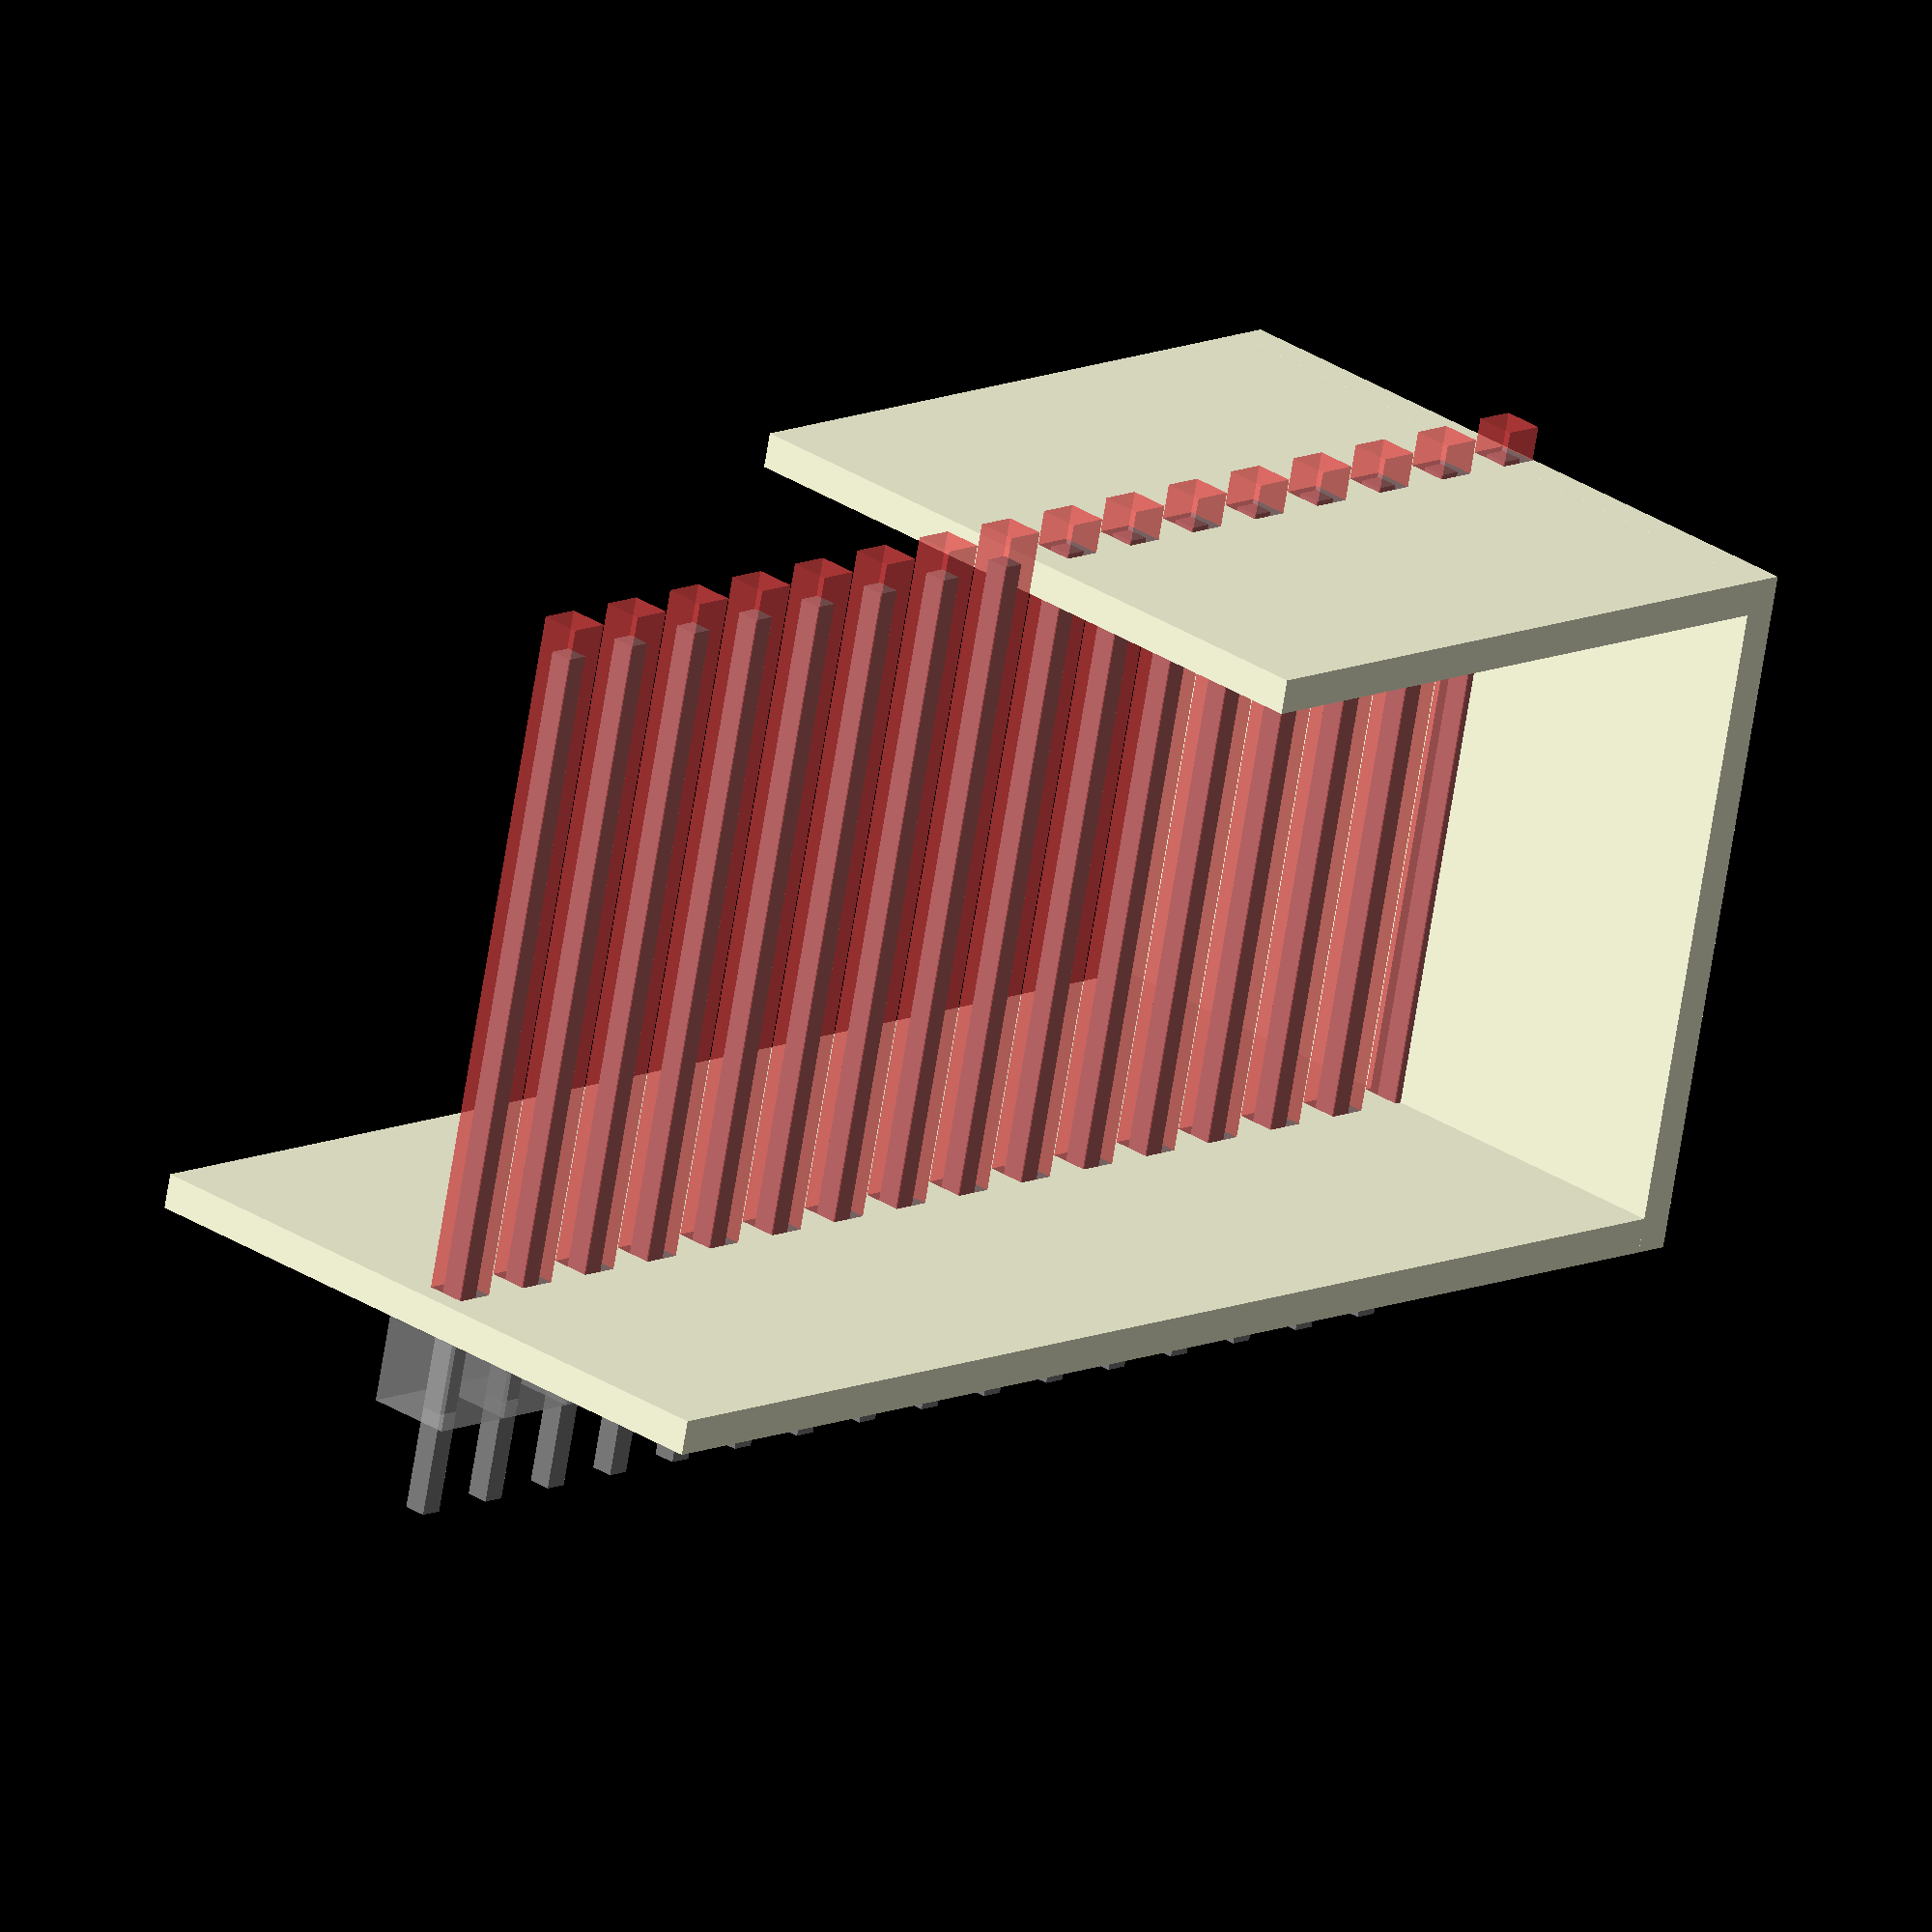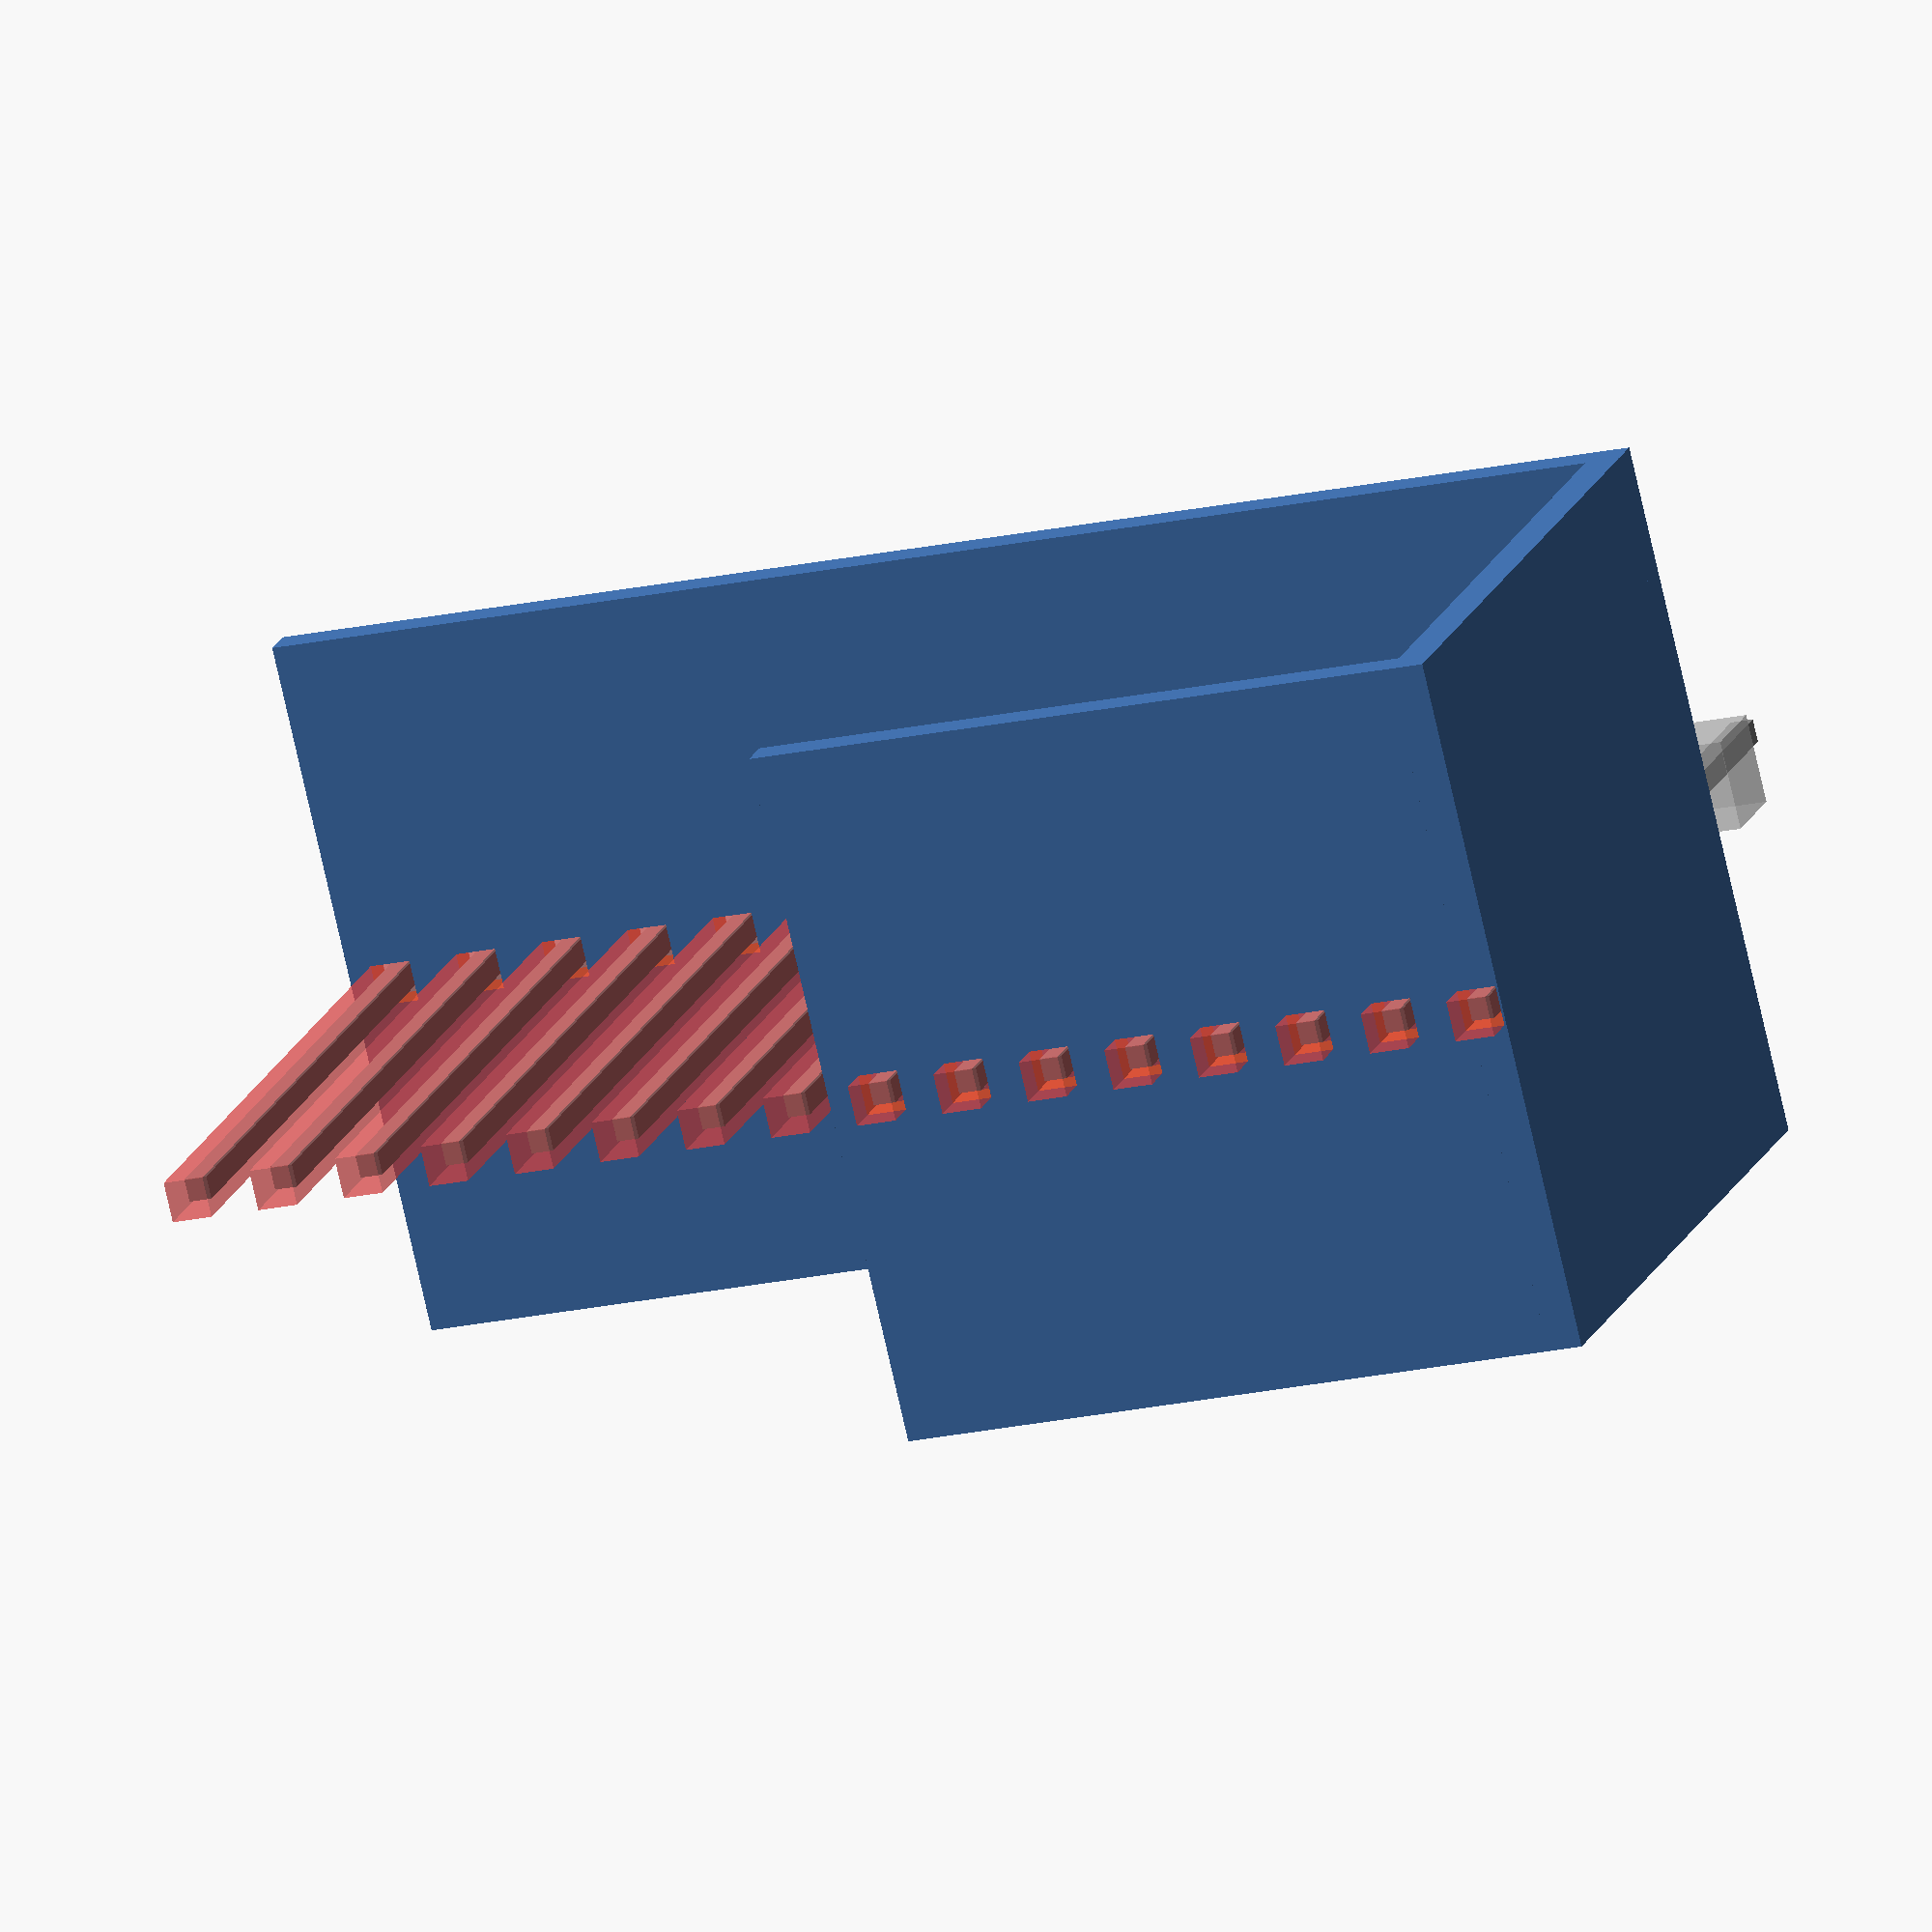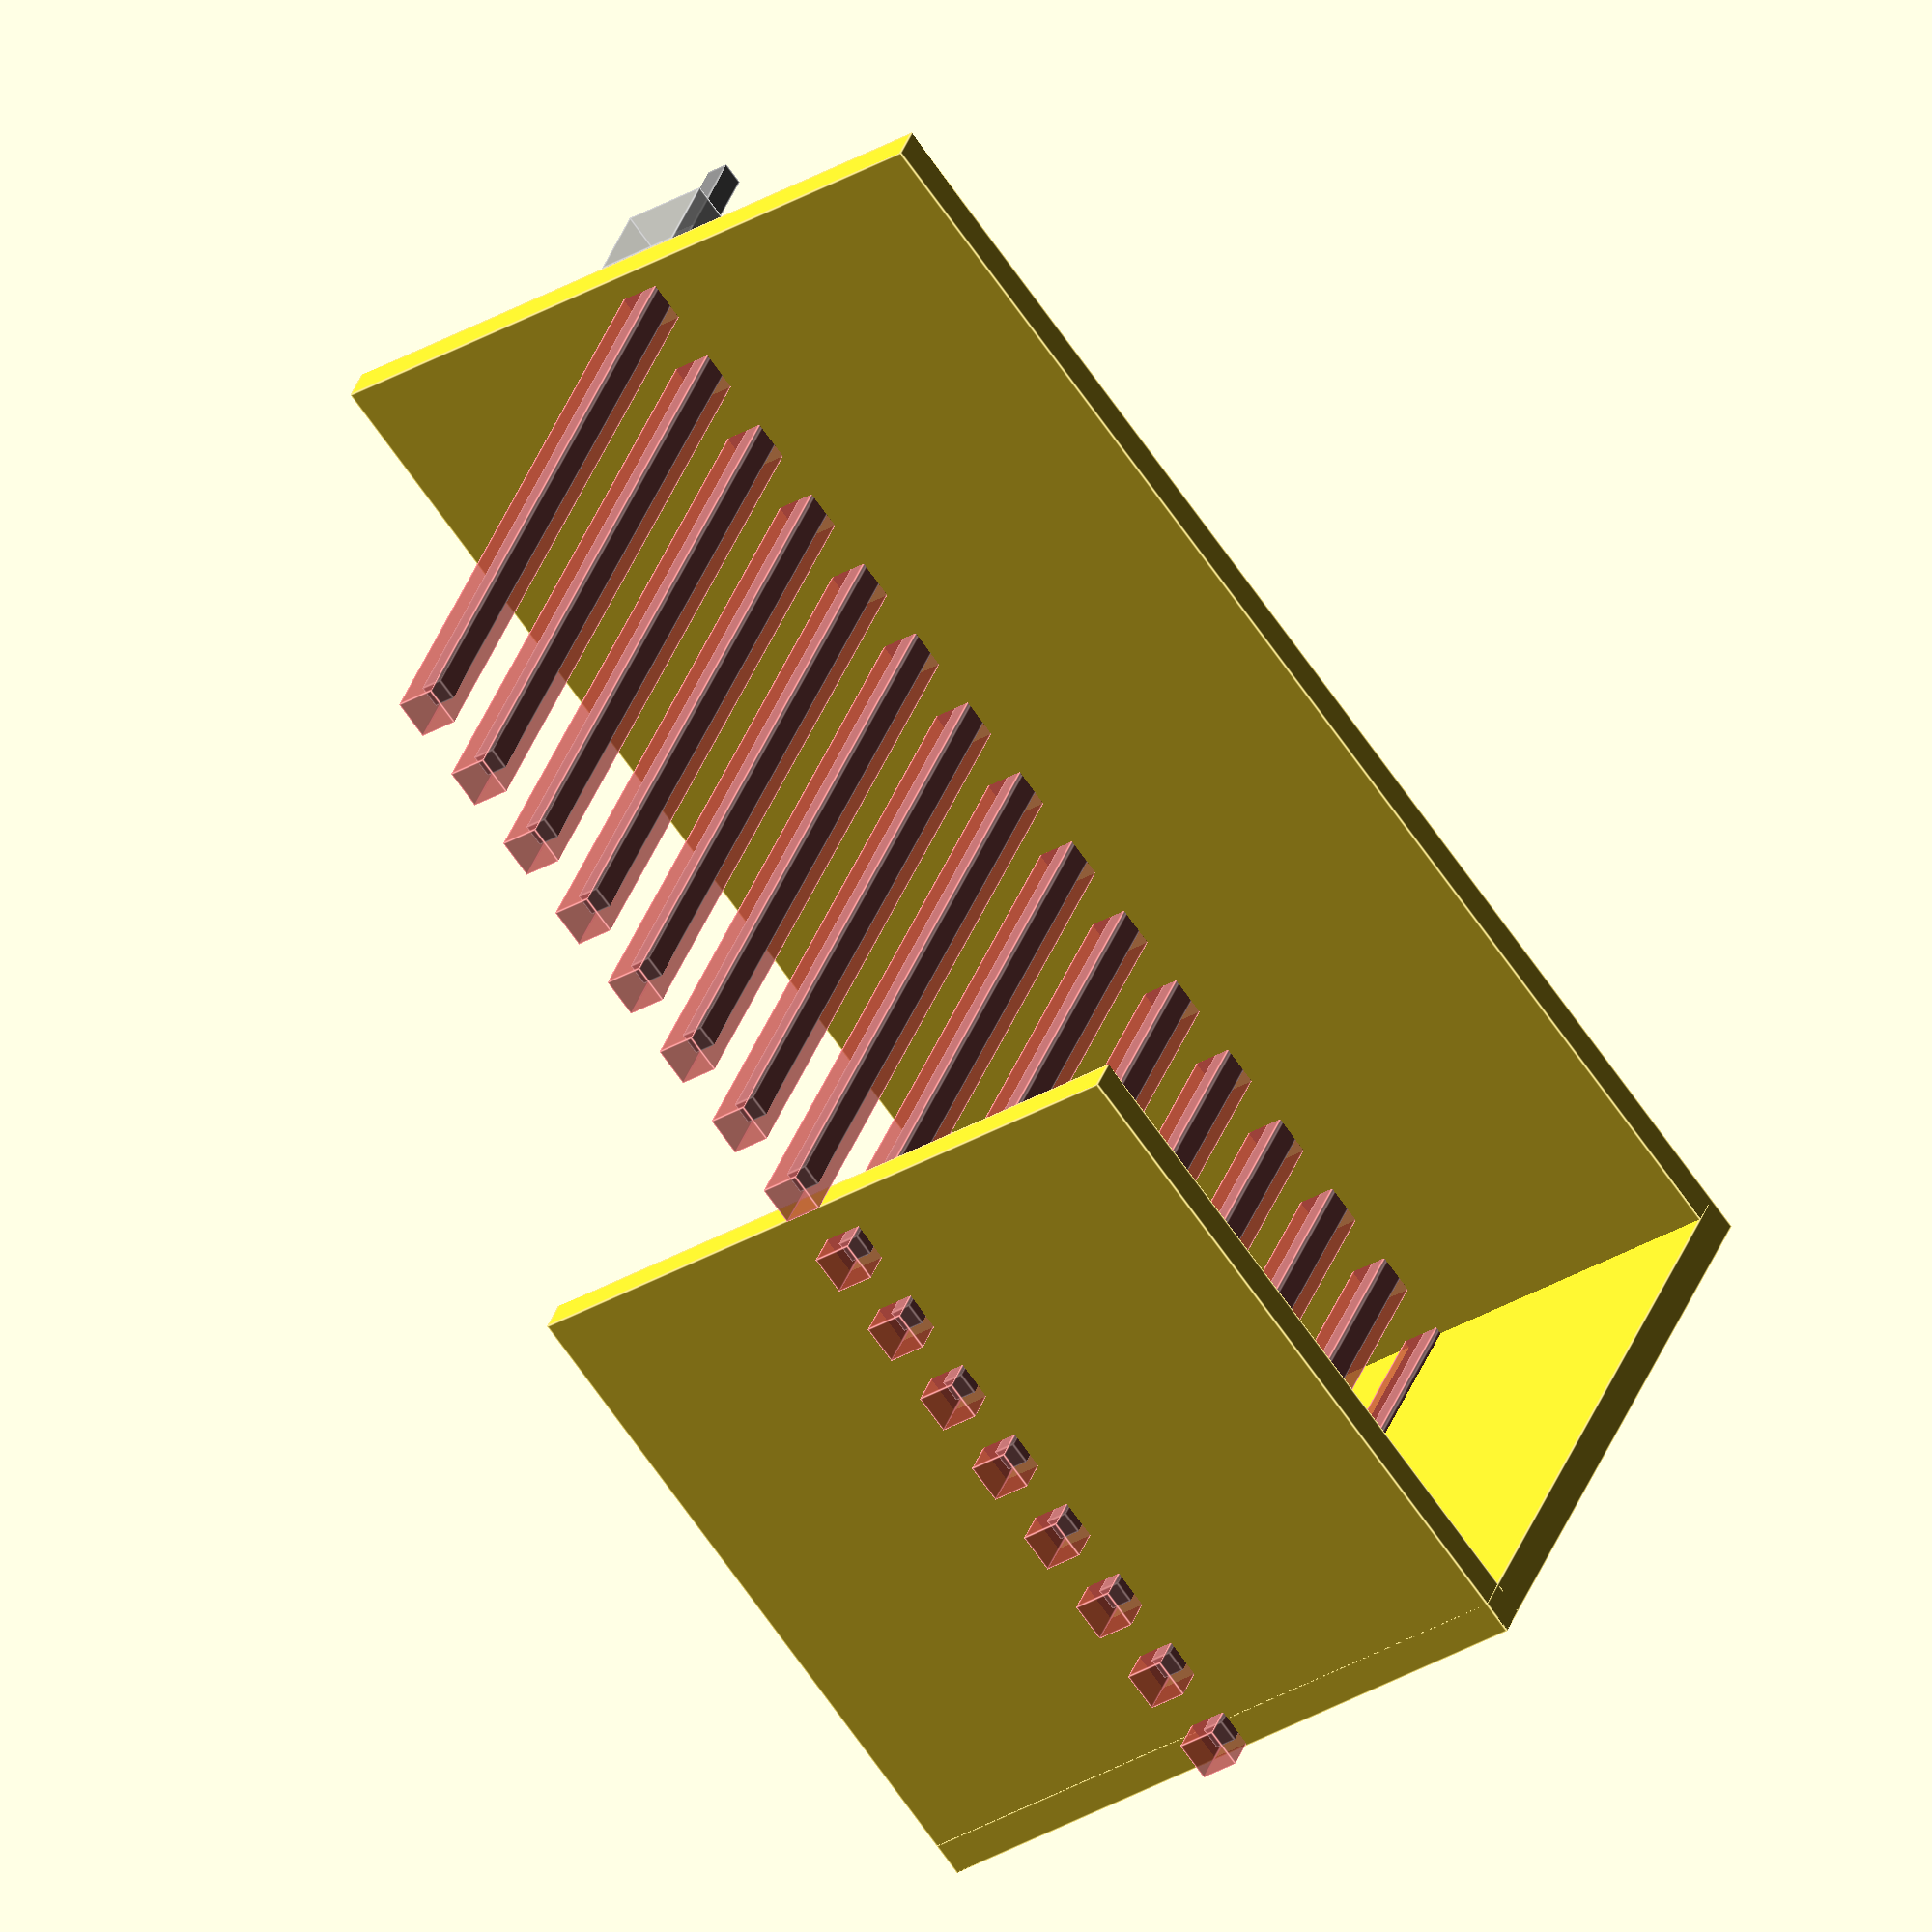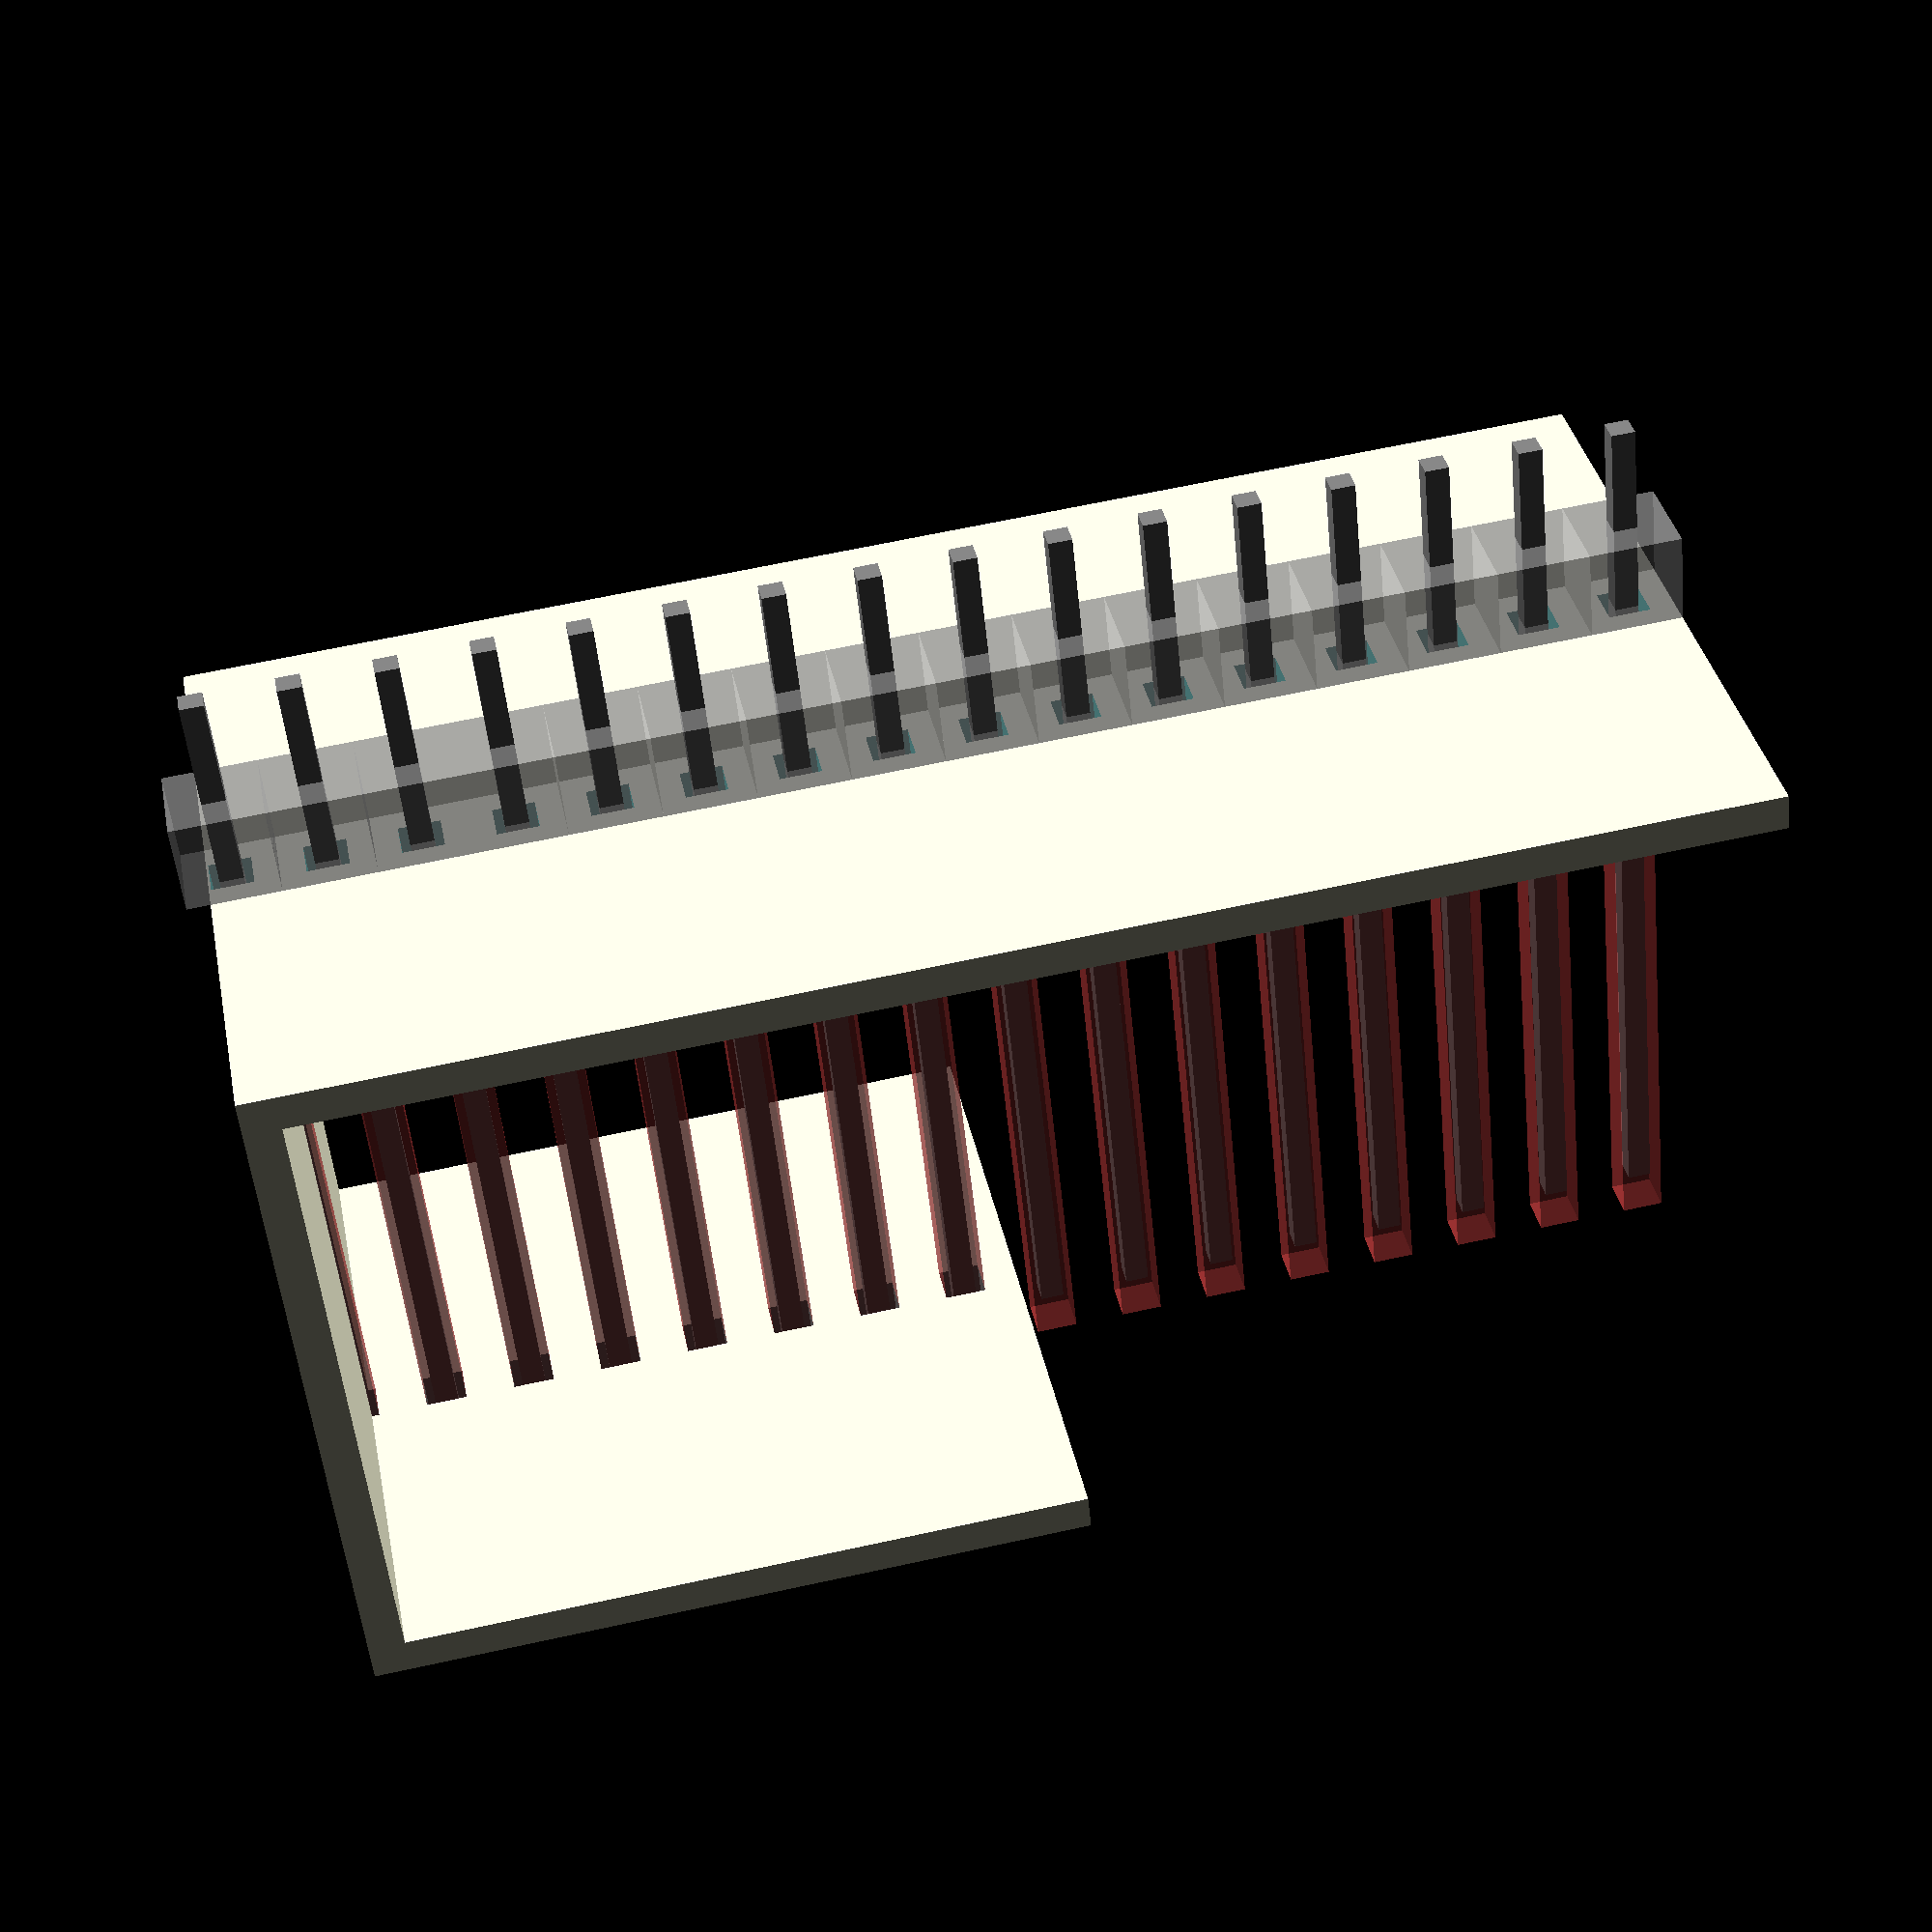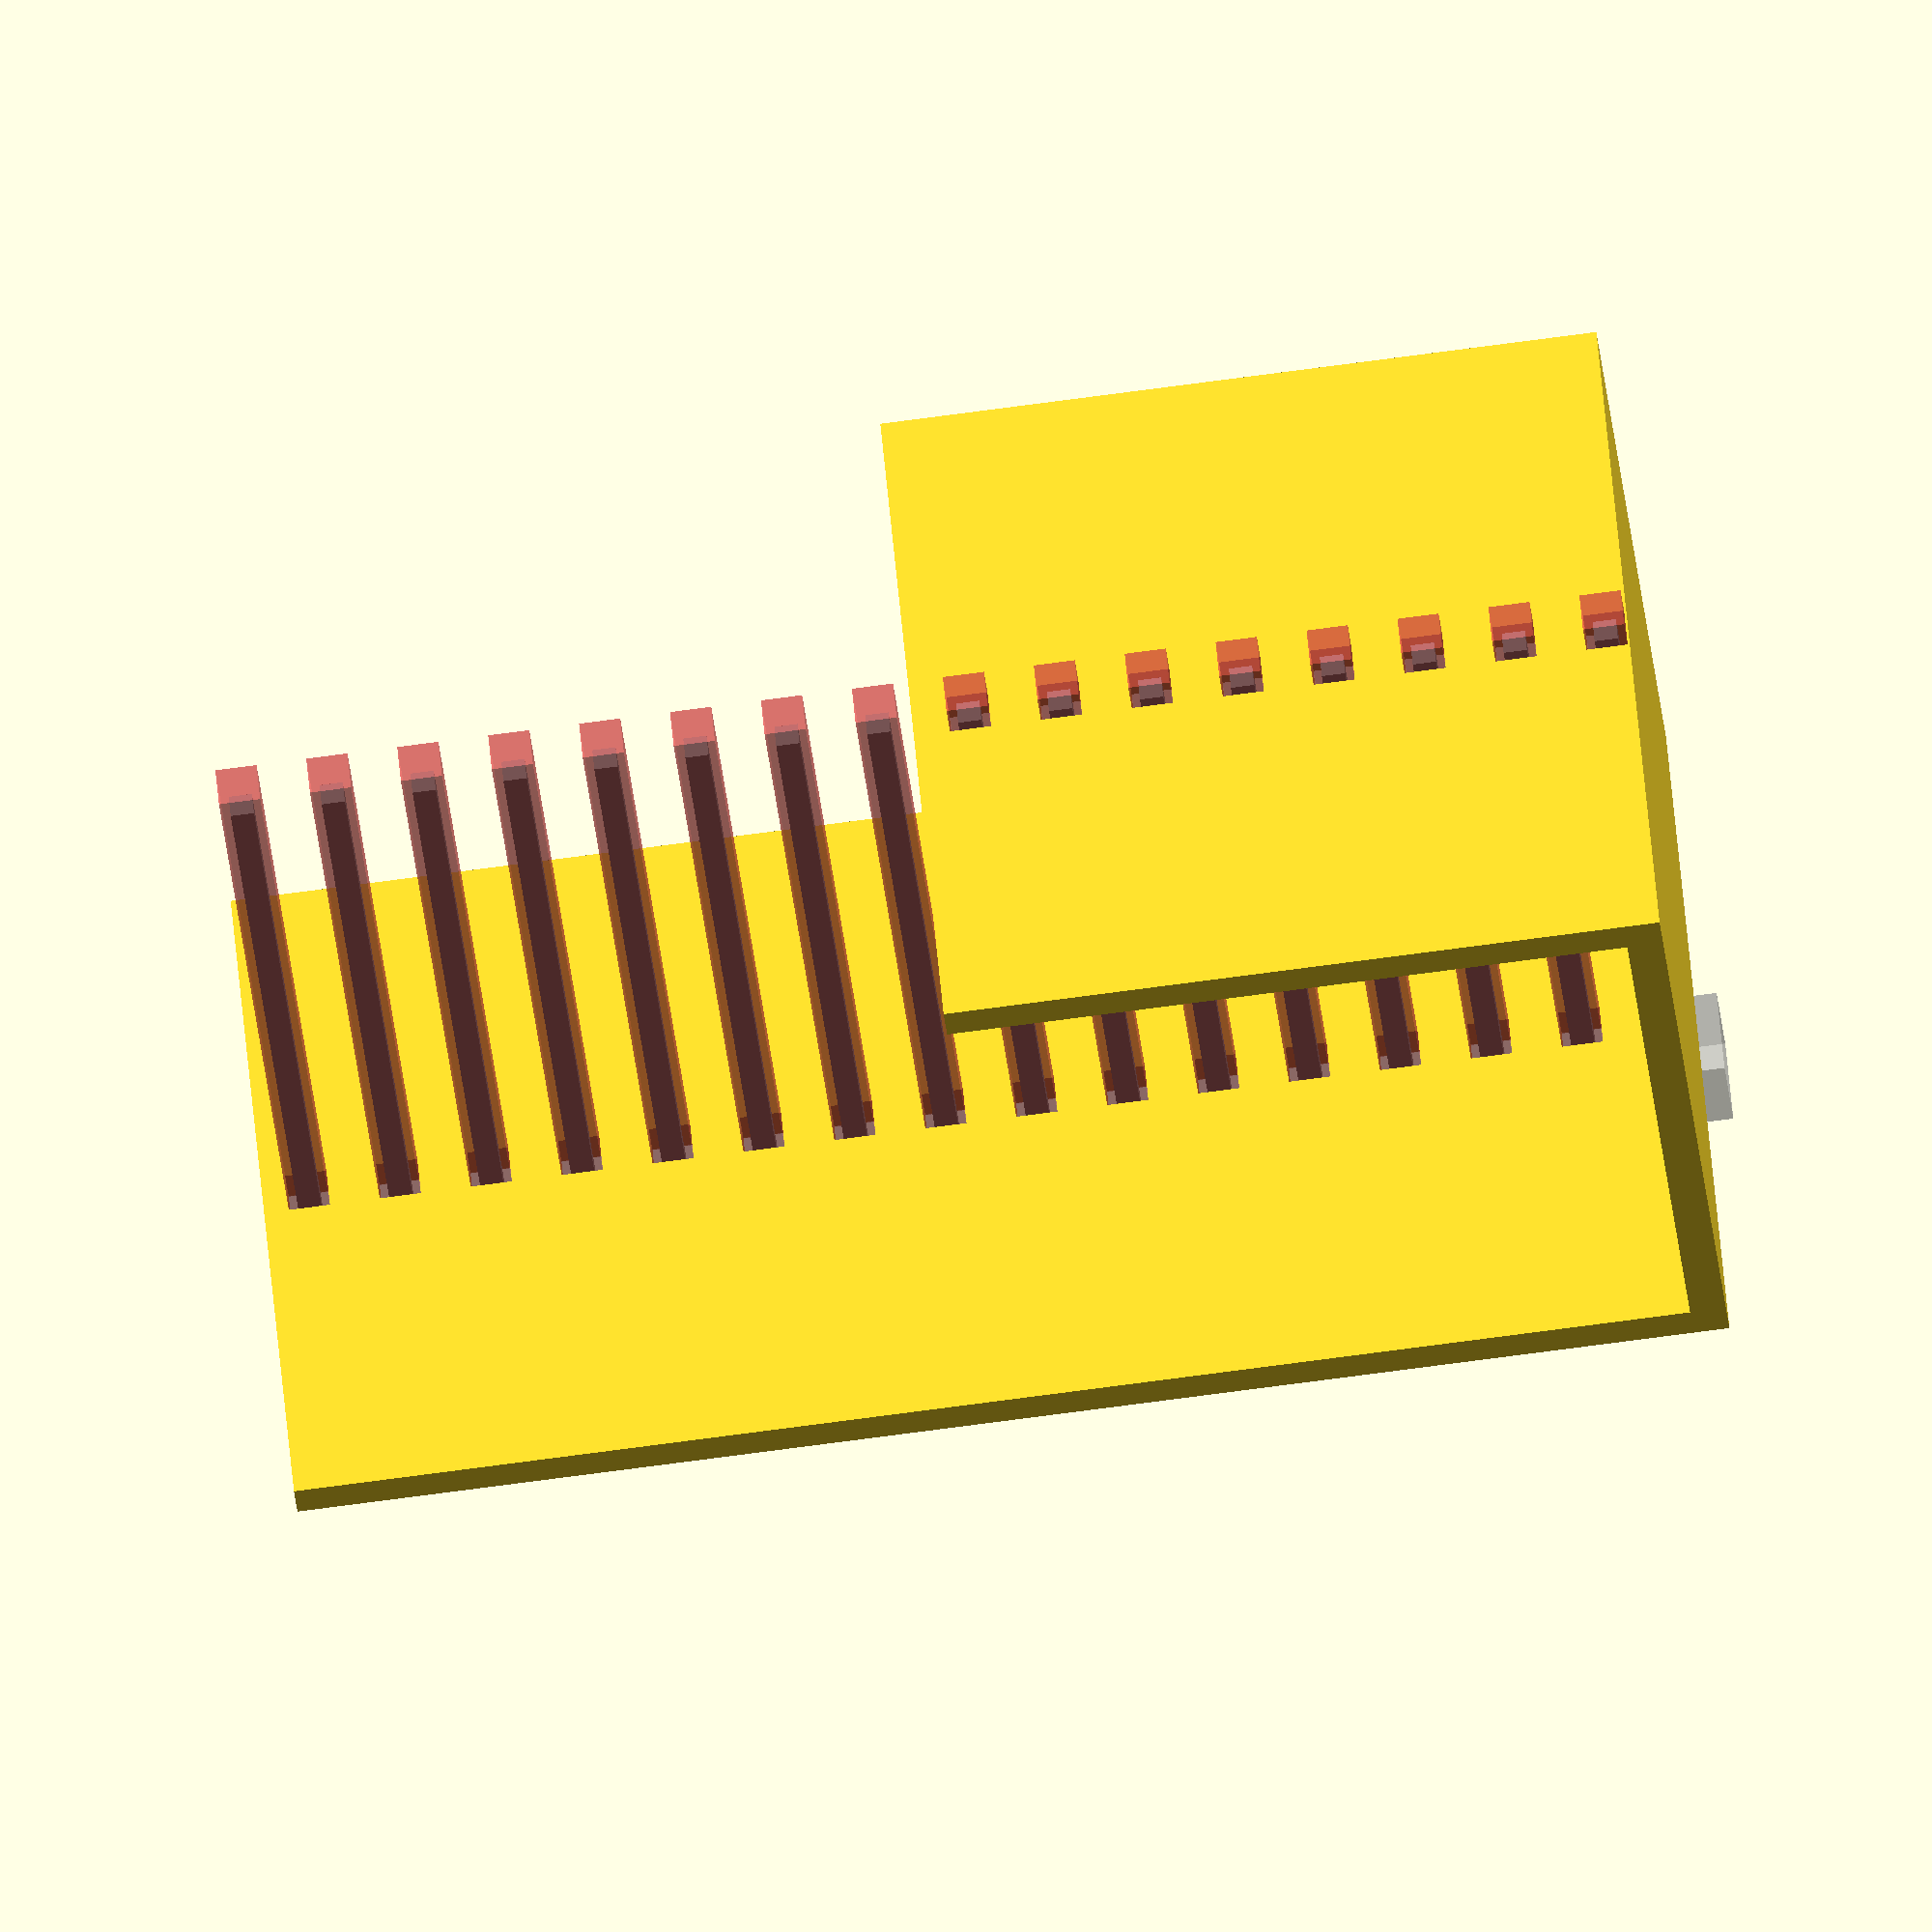
<openscad>
$fn = 100;

/*
  This is a calibration object, to help with printing header probes that requires accuracy
  in the z axis.
  
  To calibrate, try printing this object. 
  If it printed properly, you can fit your standard pin headers to the holes.
  
  If not then measure the longest length. It is 40mm in max height, so if your printer
  calibrates via a 20x20x20mm cube. Then half the 40mm to get the z height calibration result.
  
  40mm is chosen to help make the 20mm cube data entry more accurate after divison by 2.
  
*/

/* Currently Assuming Imperial Header Size */
header_width = 0.65;
header_spacing = 2.54;
tolerance = 0.5;

module header_hole_calibration(header_width, header_spacing, tolerance)
{
  x_count = 20;
  header_length = 20;

  module female_header_req(hw, hl, tol)
  {
      union()
      {
          #translate([-(hw+tol)/2,-(hw+tol)/2,-1])
              cube([hw+tol,hw+tol,hl+2]);
          
          /* Male Header Visualisation */
          %union()
          {
              translate([-(hw)/2,-(hw)/2,-3-2.5]) color("grey")
                  cube([hw,hw,hl+3+2.5]);
              translate([0,0,-(header_spacing)/2])
                  cube([header_spacing,header_spacing,(2.5)],  center=true);
          }
      }
  }
  
  difference()
  {
    union()
    {
      translate([0, -20/2, 0]) 
        cube([40,20,1]);
      translate([0, -20/2, 20-1]) 
        cube([20,20,1]);
      translate([0, -20/2, 0]) 
        cube([1,20,20]);
    }
    
    /* Cutout */
    for ( xi = [0 : 1 : (40/header_spacing)] )
      translate([header_spacing/4+header_spacing*xi, 0, 0]) 
        female_header_req(header_width, header_length, tolerance);
  }
}

rotate([0,-90,-90])
header_hole_calibration(header_width, header_spacing, tolerance);


</openscad>
<views>
elev=348.7 azim=12.5 roll=42.8 proj=o view=solid
elev=201.3 azim=307.6 roll=68.8 proj=o view=solid
elev=66.9 azim=202.2 roll=34.6 proj=o view=edges
elev=115.9 azim=27.5 roll=282.5 proj=p view=solid
elev=256.8 azim=312.2 roll=82.5 proj=o view=solid
</views>
